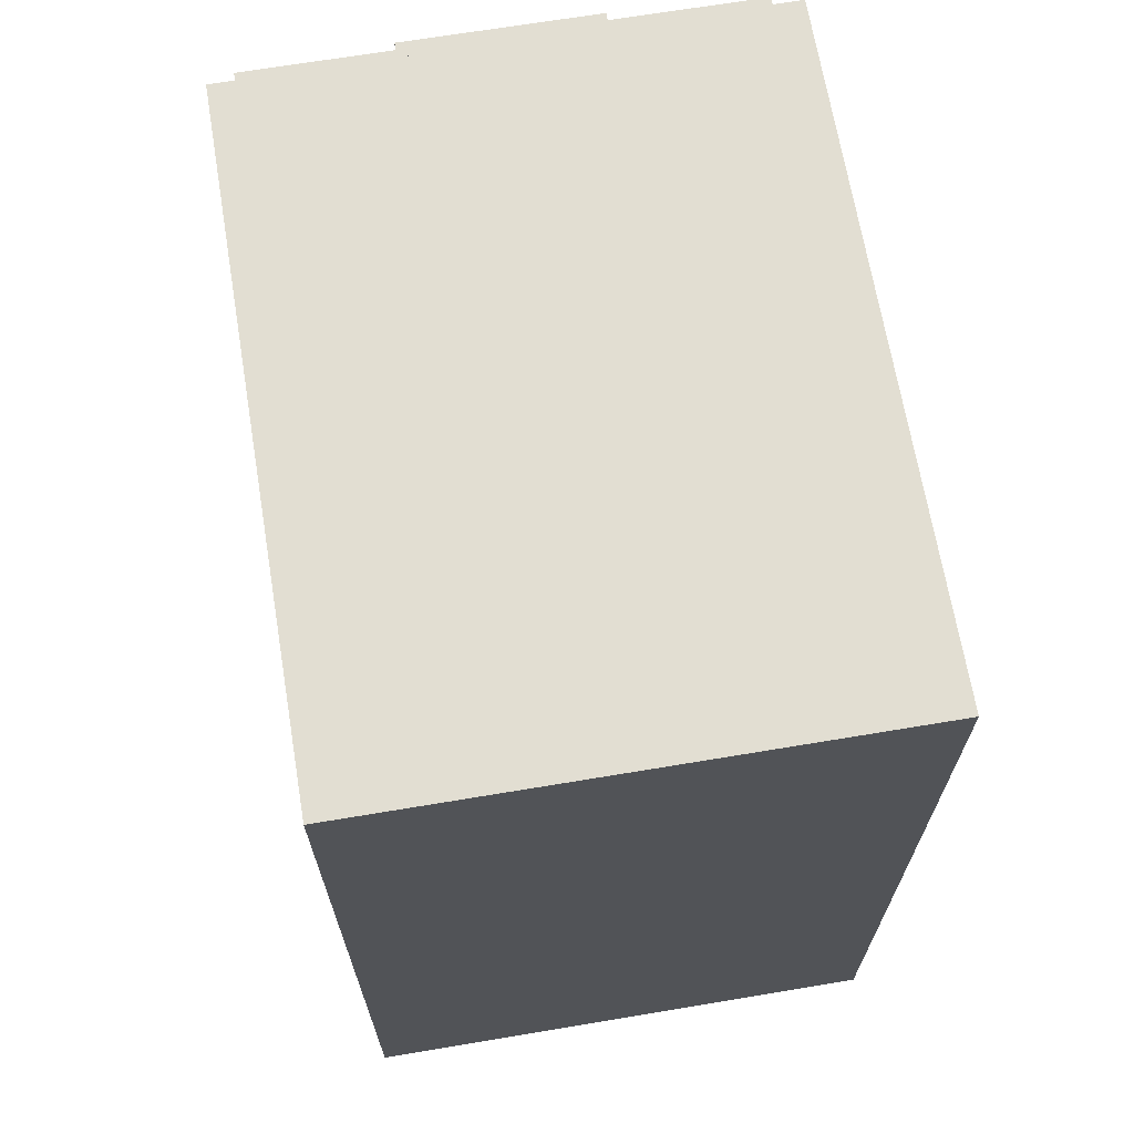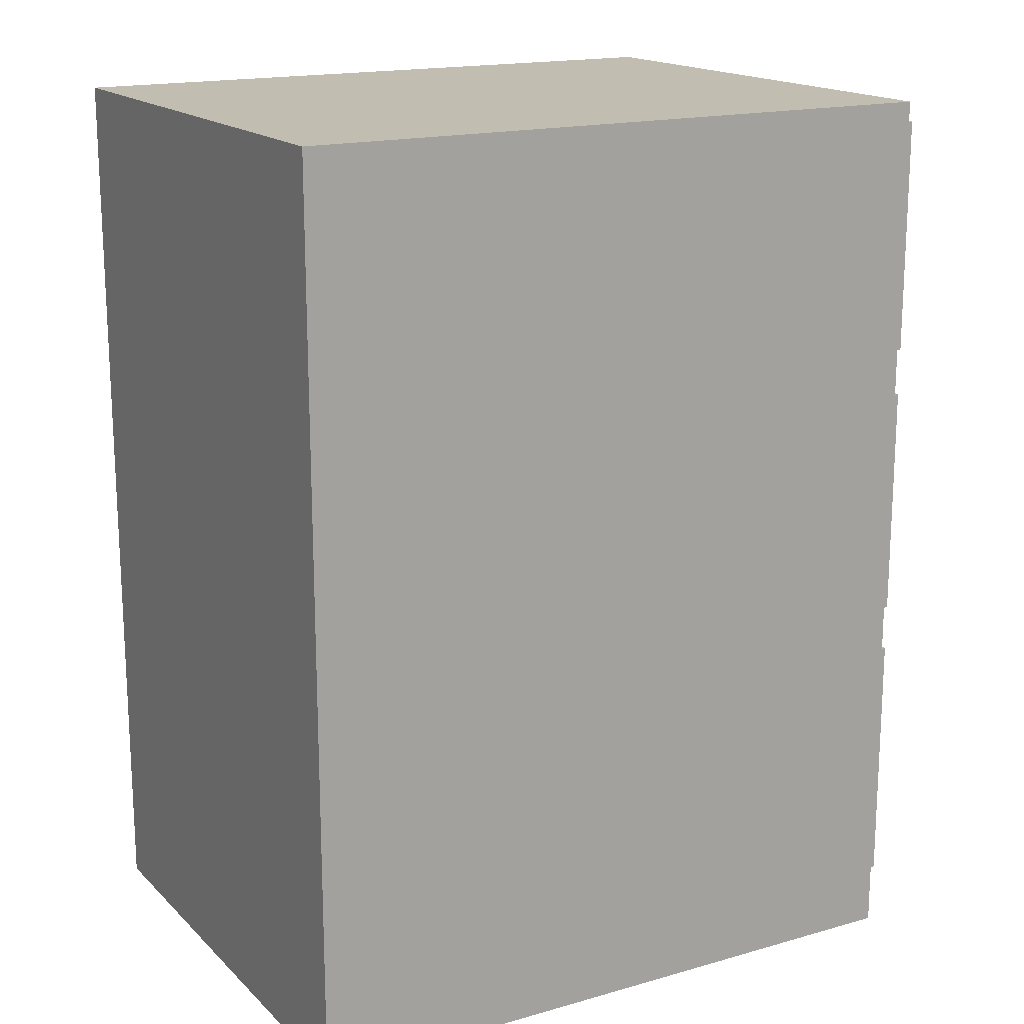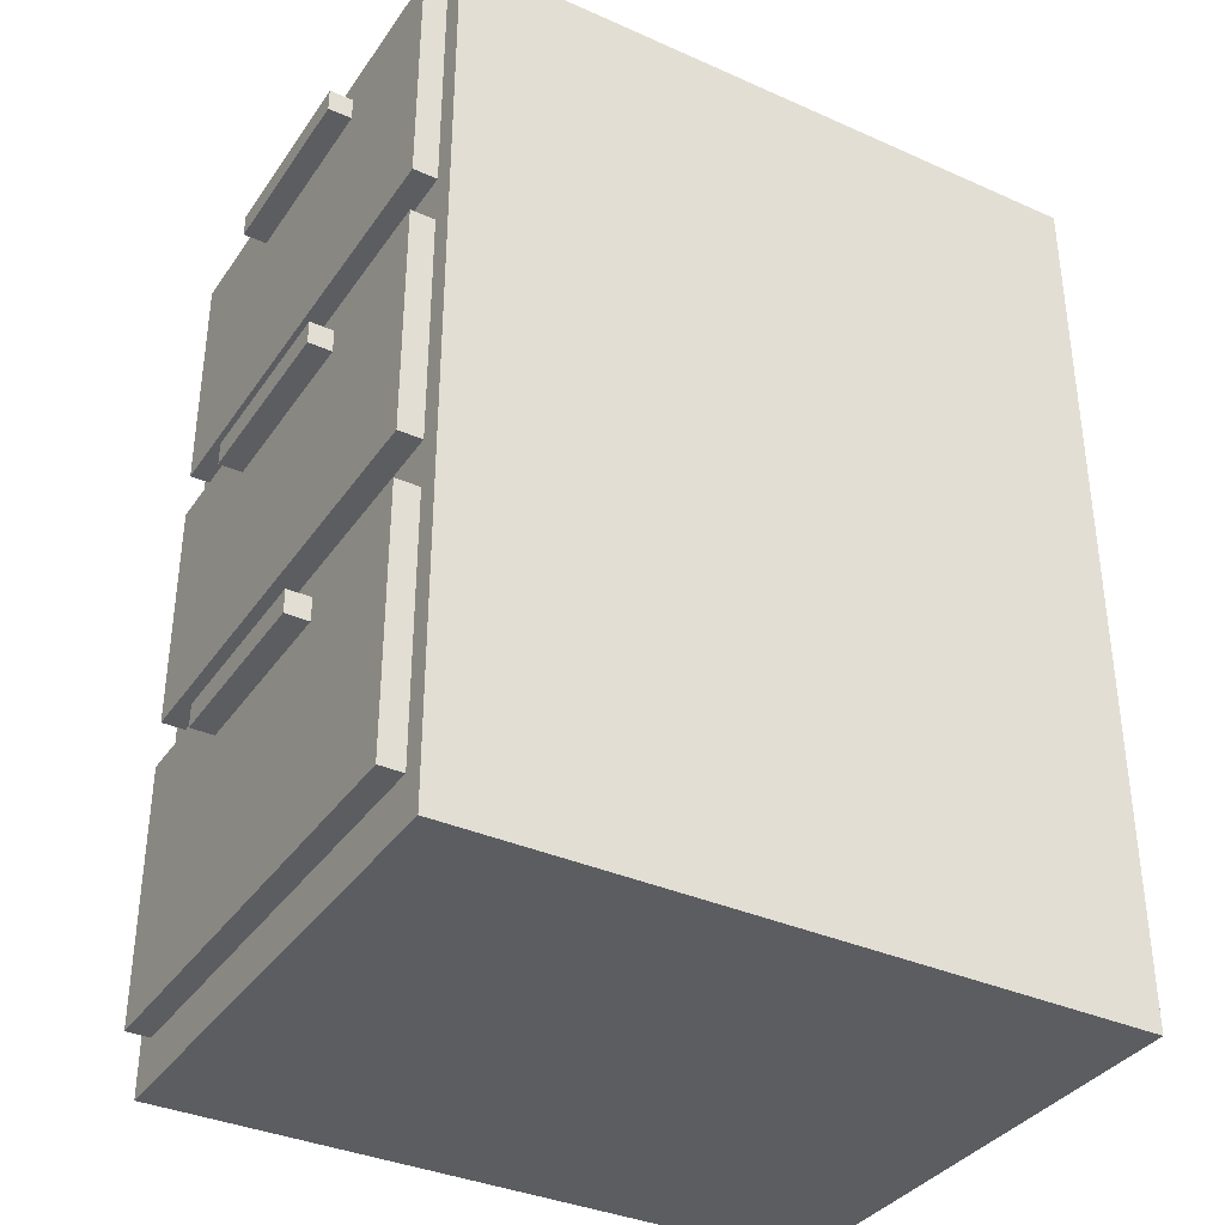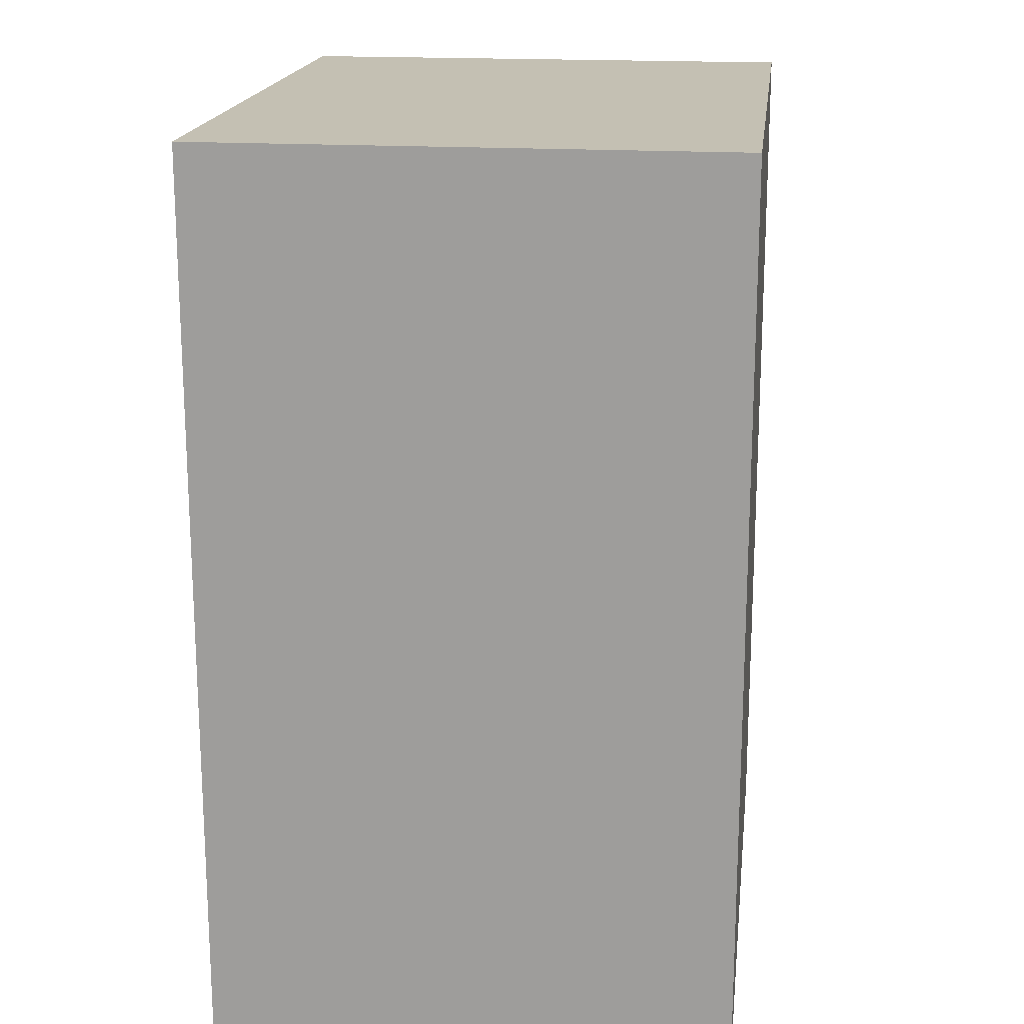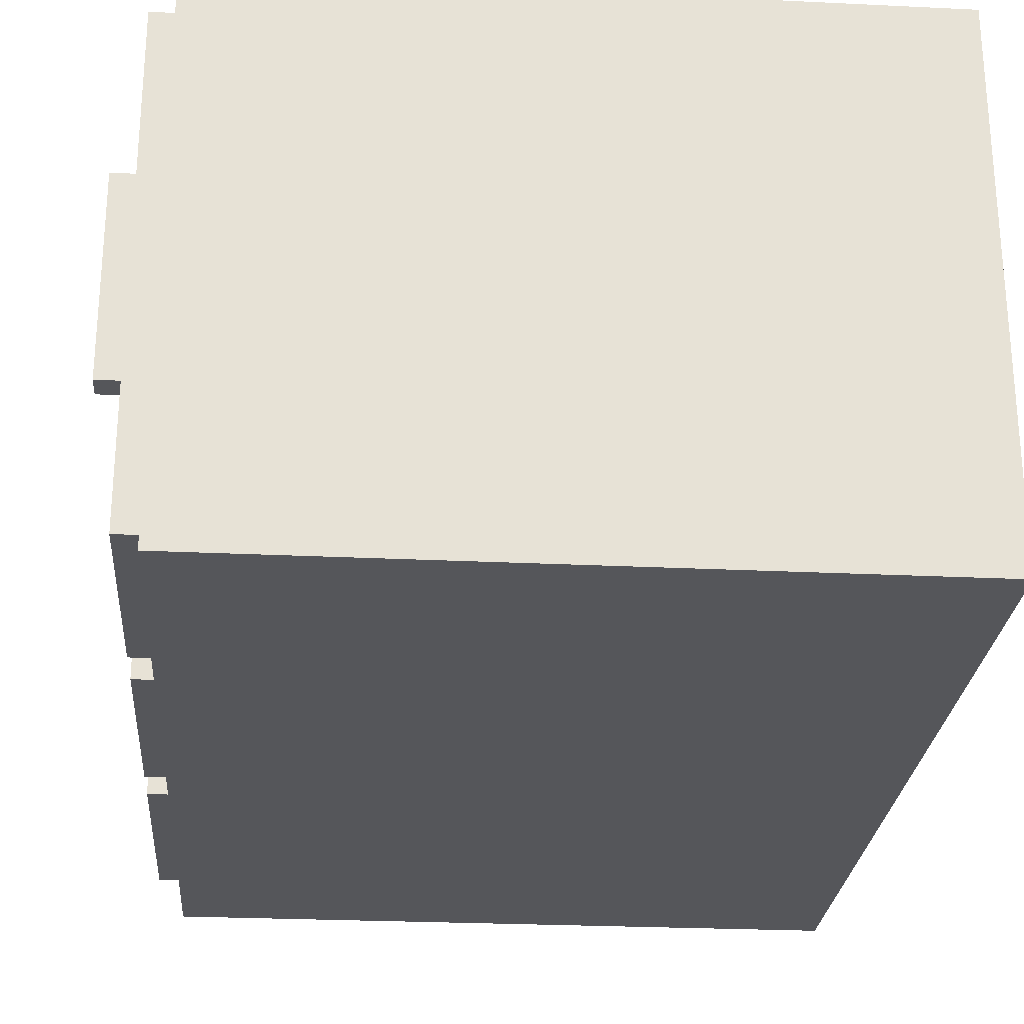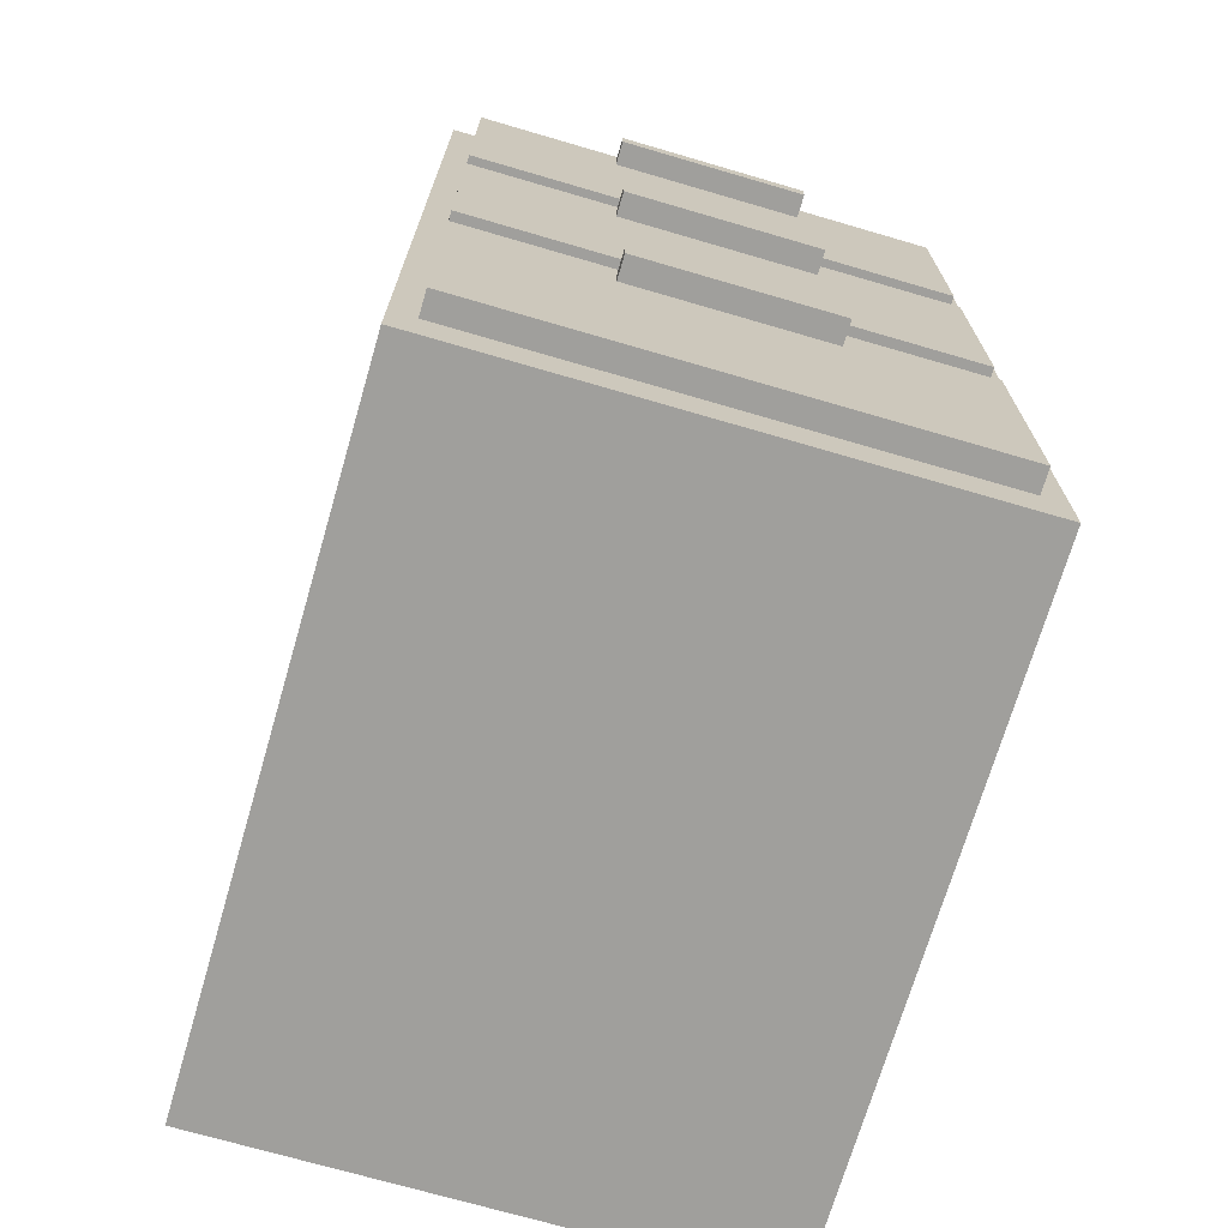
<metadata>
{"format":"obj","ext":"obj","renderer":"f3d","projection":"perspective","resolution":1024,"background":"white","views":[{"elev":67.8,"azim":-99.5,"up":"+Y"},{"elev":17.0,"azim":-29.7,"up":"+Y"},{"elev":-36.0,"azim":149.8,"up":"+Y"},{"elev":18.0,"azim":-83.0,"up":"+Y"},{"elev":-25.9,"azim":175.6,"up":"+Z"},{"elev":-71.2,"azim":73.7,"up":"+Y"}]}
</metadata>
<code>
o
v 0.5 2 -0.9
v 0.5 2 -3.1
v 0.5 5.8 -0.9
v 0.5 5.8 -3.1
v 3.3 2 -0.9
v 3.3 2 -3.1
v 3.3 2.2 -1
v 3.3 2.2 -3
v 3.3 3.3 -1
v 3.3 3.3 -3
v 3.3 3.5 -1
v 3.3 3.5 -3
v 3.3 4.5 -1
v 3.3 4.5 -3
v 3.3 4.7 -1
v 3.3 4.7 -3
v 3.3 5.7 -1
v 3.3 5.7 -3
v 3.3 5.8 -0.9
v 3.3 5.8 -3.1
v 3.4 2.2 -1
v 3.4 2.2 -3
v 3.4 3.1 -1.6
v 3.4 3.1 -2.4
v 3.4 3.2 -1.6
v 3.4 3.2 -2.4
v 3.4 3.3 -1
v 3.4 3.3 -3
v 3.4 3.5 -1
v 3.4 3.5 -3
v 3.4 4.3 -1.6
v 3.4 4.3 -2.4
v 3.4 4.4 -1.6
v 3.4 4.4 -2.4
v 3.4 4.5 -1
v 3.4 4.5 -3
v 3.4 4.7 -1
v 3.4 4.7 -3
v 3.4 5.5 -1.6
v 3.4 5.5 -2.4
v 3.4 5.6 -1.6
v 3.4 5.6 -2.4
v 3.4 5.7 -1
v 3.4 5.7 -3
v 3.5 3.1 -1.6
v 3.5 3.1 -2.4
v 3.5 3.2 -1.6
v 3.5 3.2 -2.4
v 3.5 4.3 -1.6
v 3.5 4.3 -2.4
v 3.5 4.4 -1.6
v 3.5 4.4 -2.4
v 3.5 5.5 -1.6
v 3.5 5.5 -2.4
v 3.5 5.6 -1.6
v 3.5 5.6 -2.4
v 0.5 2 -0.9
v 0.5 5.8 -0.9
v 3.3 2 -0.9
v 3.3 5.8 -0.9
v 3.3 2.2 -1
v 3.3 3.3 -1
v 3.3 3.5 -1
v 3.3 4.5 -1
v 3.3 4.7 -1
v 3.3 5.7 -1
v 3.4 2.2 -1
v 3.4 3.3 -1
v 3.4 3.5 -1
v 3.4 4.5 -1
v 3.4 4.7 -1
v 3.4 5.7 -1
v 3.4 3.1 -1.6
v 3.4 3.2 -1.6
v 3.4 4.3 -1.6
v 3.4 4.4 -1.6
v 3.4 5.5 -1.6
v 3.4 5.6 -1.6
v 3.5 3.1 -1.6
v 3.5 3.2 -1.6
v 3.5 4.3 -1.6
v 3.5 4.4 -1.6
v 3.5 5.5 -1.6
v 3.5 5.6 -1.6
v 3.4 3.1 -2.4
v 3.4 3.2 -2.4
v 3.4 4.3 -2.4
v 3.4 4.4 -2.4
v 3.4 5.5 -2.4
v 3.4 5.6 -2.4
v 3.5 3.1 -2.4
v 3.5 3.2 -2.4
v 3.5 4.3 -2.4
v 3.5 4.4 -2.4
v 3.5 5.5 -2.4
v 3.5 5.6 -2.4
v 3.3 2.2 -3
v 3.3 3.3 -3
v 3.3 3.5 -3
v 3.3 4.5 -3
v 3.3 4.7 -3
v 3.3 5.7 -3
v 3.4 2.2 -3
v 3.4 3.3 -3
v 3.4 3.5 -3
v 3.4 4.5 -3
v 3.4 4.7 -3
v 3.4 5.7 -3
v 0.5 2 -3.1
v 0.5 5.8 -3.1
v 3.3 2 -3.1
v 3.3 5.8 -3.1
v 0.5 2 -0.9
v 3.3 2 -0.9
v 0.5 2 -3.1
v 3.3 2 -3.1
v 3.3 2.2 -1
v 3.4 2.2 -1
v 3.3 2.2 -3
v 3.4 2.2 -3
v 3.4 3.1 -1.6
v 3.5 3.1 -1.6
v 3.4 3.1 -2.4
v 3.5 3.1 -2.4
v 3.3 3.5 -1
v 3.4 3.5 -1
v 3.3 3.5 -3
v 3.4 3.5 -3
v 3.4 4.3 -1.6
v 3.5 4.3 -1.6
v 3.4 4.3 -2.4
v 3.5 4.3 -2.4
v 3.3 4.7 -1
v 3.4 4.7 -1
v 3.3 4.7 -3
v 3.4 4.7 -3
v 3.4 5.5 -1.6
v 3.5 5.5 -1.6
v 3.4 5.5 -2.4
v 3.5 5.5 -2.4
v 3.4 3.2 -1.6
v 3.5 3.2 -1.6
v 3.4 3.2 -2.4
v 3.5 3.2 -2.4
v 3.3 3.3 -1
v 3.4 3.3 -1
v 3.3 3.3 -3
v 3.4 3.3 -3
v 3.4 4.4 -1.6
v 3.5 4.4 -1.6
v 3.4 4.4 -2.4
v 3.5 4.4 -2.4
v 3.3 4.5 -1
v 3.4 4.5 -1
v 3.3 4.5 -3
v 3.4 4.5 -3
v 3.4 5.6 -1.6
v 3.5 5.6 -1.6
v 3.4 5.6 -2.4
v 3.5 5.6 -2.4
v 3.3 5.7 -1
v 3.4 5.7 -1
v 3.3 5.7 -3
v 3.4 5.7 -3
v 0.5 5.8 -0.9
v 3.3 5.8 -0.9
v 0.5 5.8 -3.1
v 3.3 5.8 -3.1
f 3 2 1
f 4 2 3
f 5 6 7
f 7 6 8
f 5 7 9
f 8 6 10
f 5 9 11
f 9 10 11
f 10 6 12
f 11 10 12
f 5 11 13
f 12 6 14
f 5 13 15
f 13 14 15
f 14 6 16
f 15 14 16
f 5 15 17
f 16 6 18
f 5 17 19
f 17 18 19
f 18 6 20
f 19 18 20
f 21 22 23
f 23 22 24
f 21 23 25
f 24 22 26
f 21 25 27
f 25 26 27
f 26 22 28
f 27 26 28
f 29 30 31
f 31 30 32
f 29 31 33
f 32 30 34
f 29 33 35
f 33 34 35
f 34 30 36
f 35 34 36
f 37 38 39
f 39 38 40
f 37 39 41
f 40 38 42
f 37 41 43
f 41 42 43
f 42 38 44
f 43 42 44
f 45 46 47
f 47 46 48
f 49 50 51
f 51 50 52
f 53 54 55
f 55 54 56
f 59 58 57
f 60 58 59
f 67 62 61
f 68 62 67
f 69 64 63
f 70 64 69
f 71 66 65
f 72 66 71
f 79 74 73
f 80 74 79
f 81 76 75
f 82 76 81
f 83 78 77
f 84 78 83
f 85 86 91
f 91 86 92
f 87 88 93
f 93 88 94
f 89 90 95
f 95 90 96
f 97 98 103
f 103 98 104
f 99 100 105
f 105 100 106
f 101 102 107
f 107 102 108
f 109 110 111
f 111 110 112
f 115 114 113
f 116 114 115
f 119 118 117
f 120 118 119
f 123 122 121
f 124 122 123
f 127 126 125
f 128 126 127
f 131 130 129
f 132 130 131
f 135 134 133
f 136 134 135
f 139 138 137
f 140 138 139
f 141 142 143
f 143 142 144
f 145 146 147
f 147 146 148
f 149 150 151
f 151 150 152
f 153 154 155
f 155 154 156
f 157 158 159
f 159 158 160
f 161 162 163
f 163 162 164
f 165 166 167
f 167 166 168

</code>
